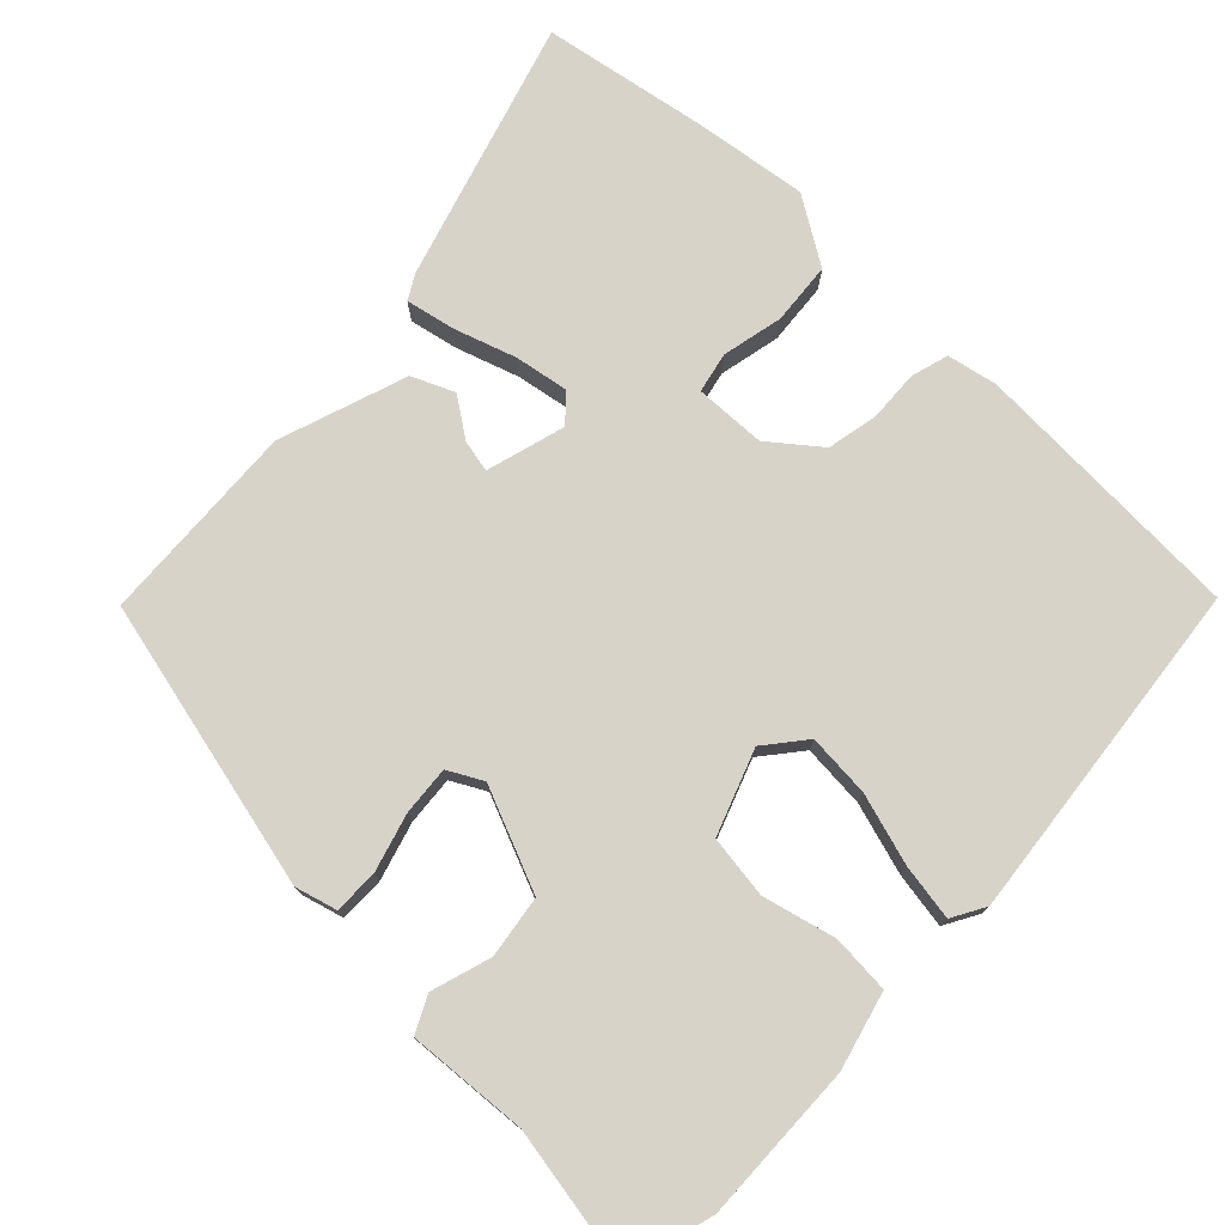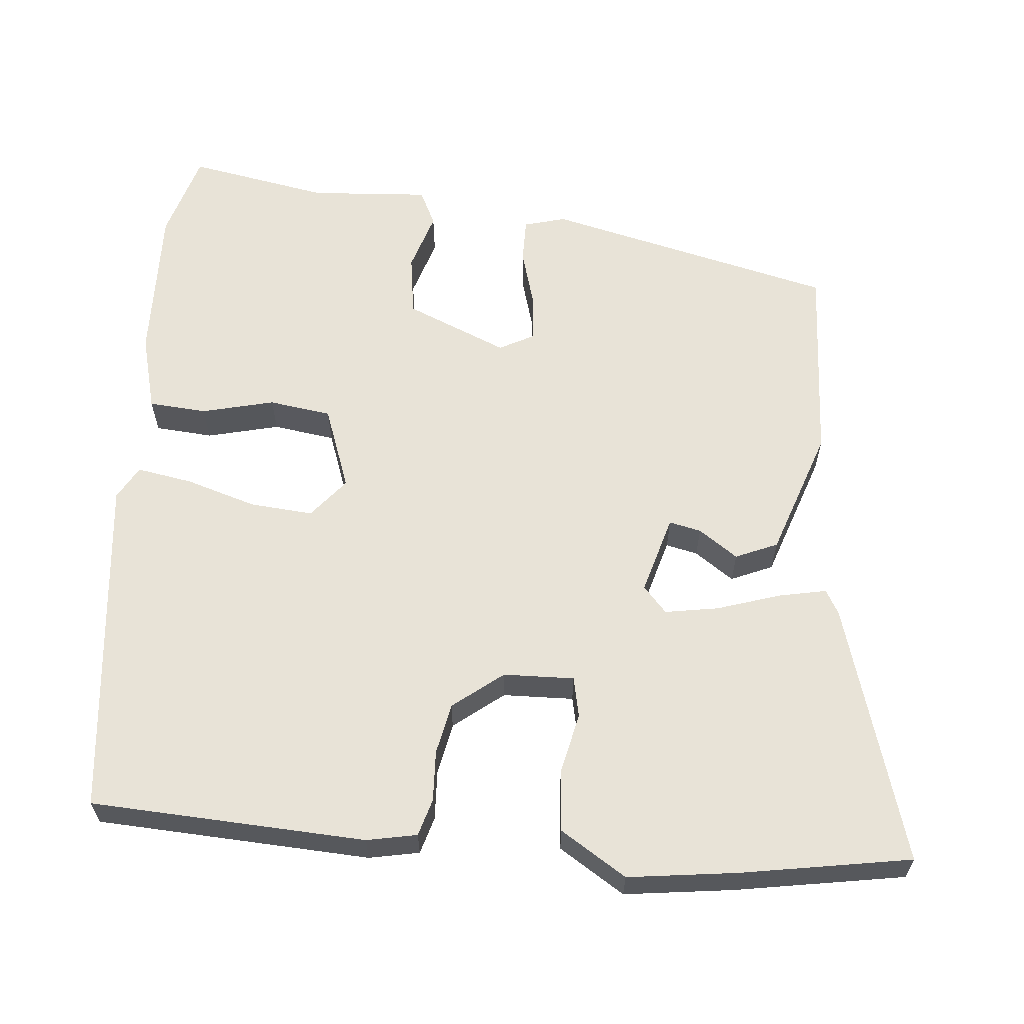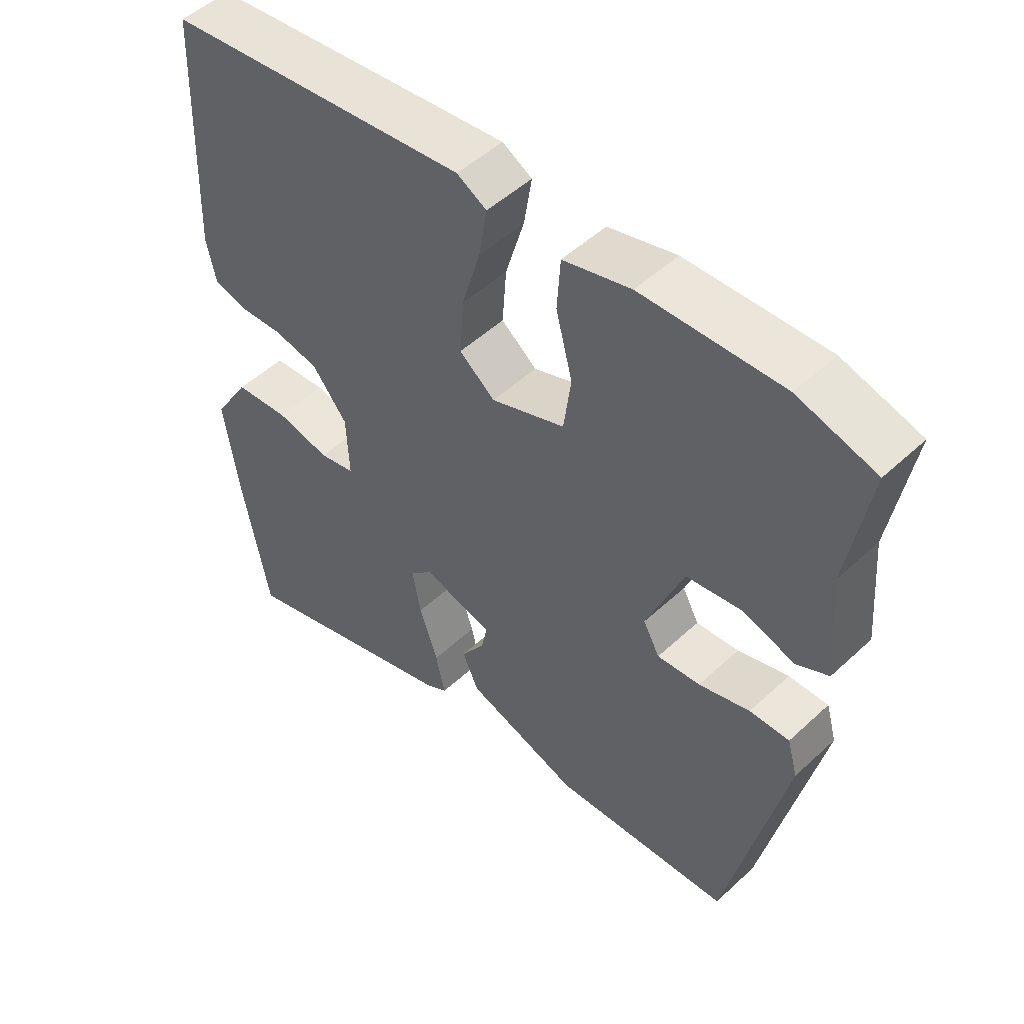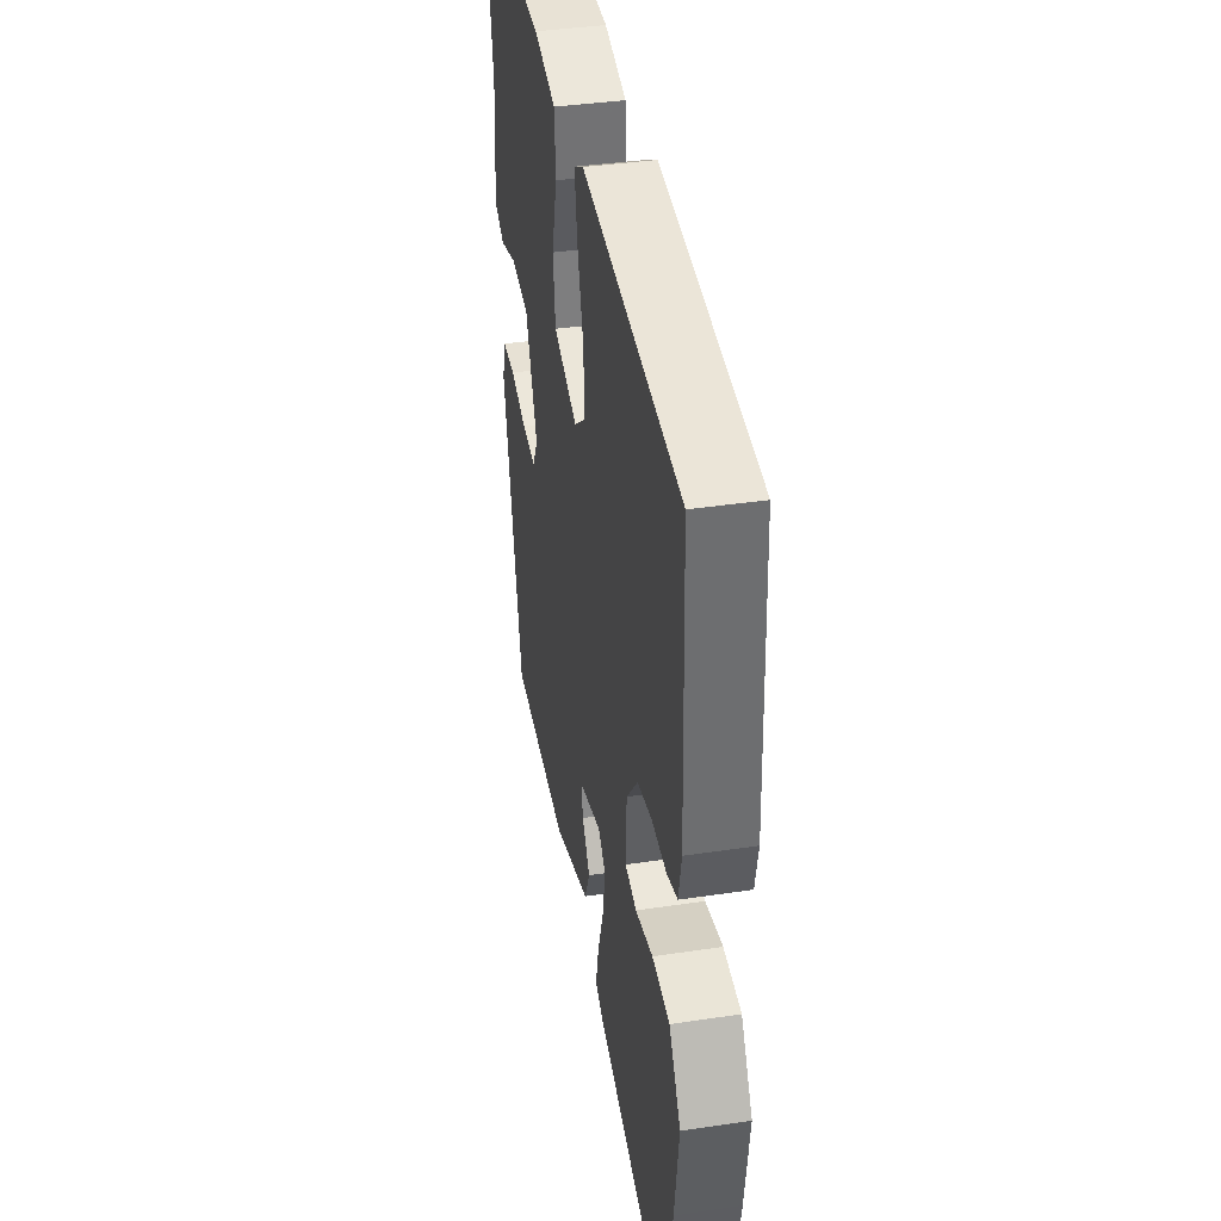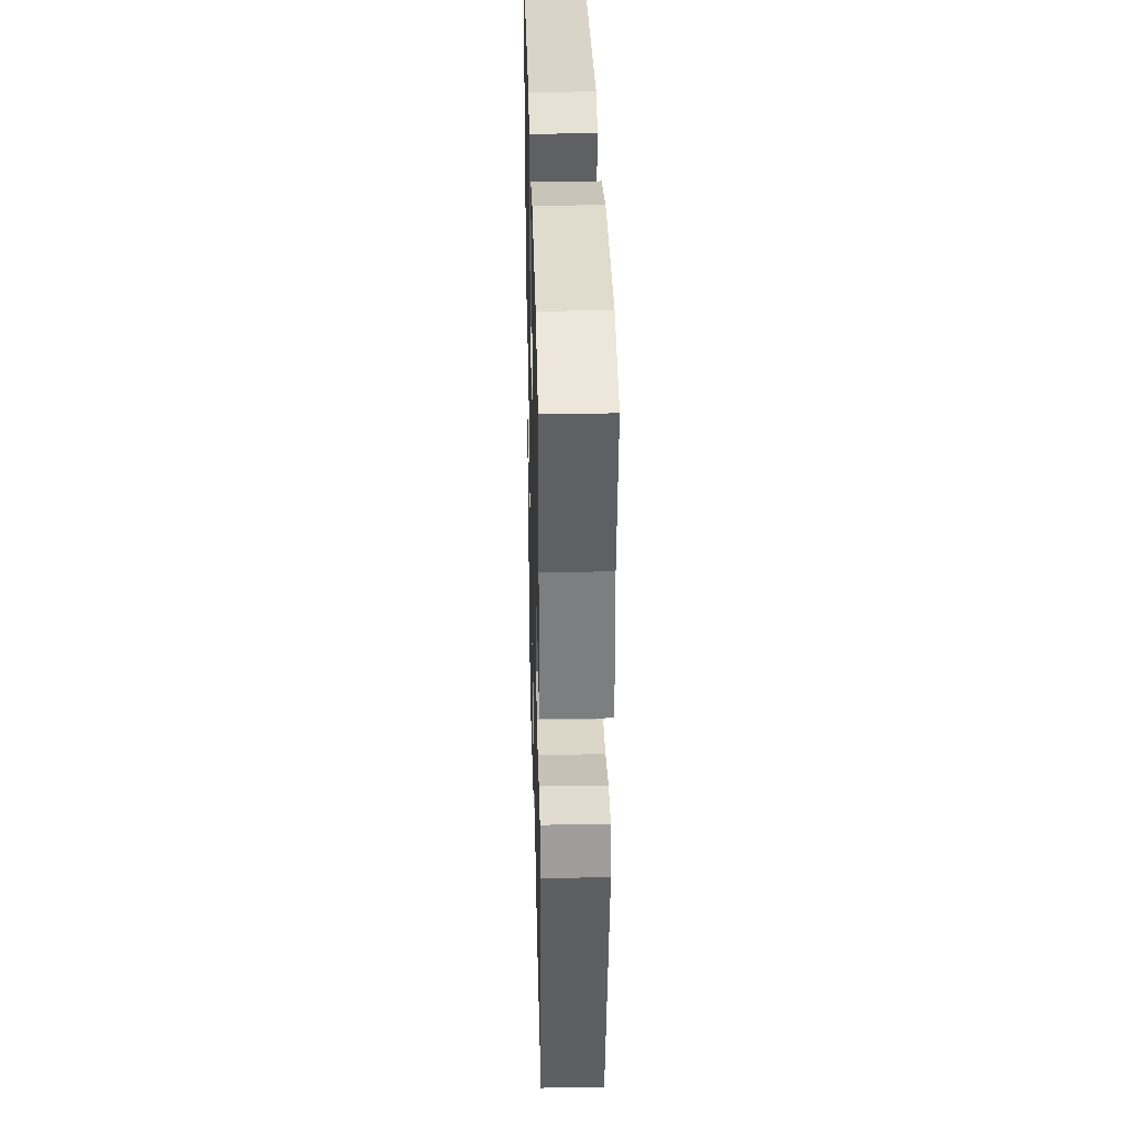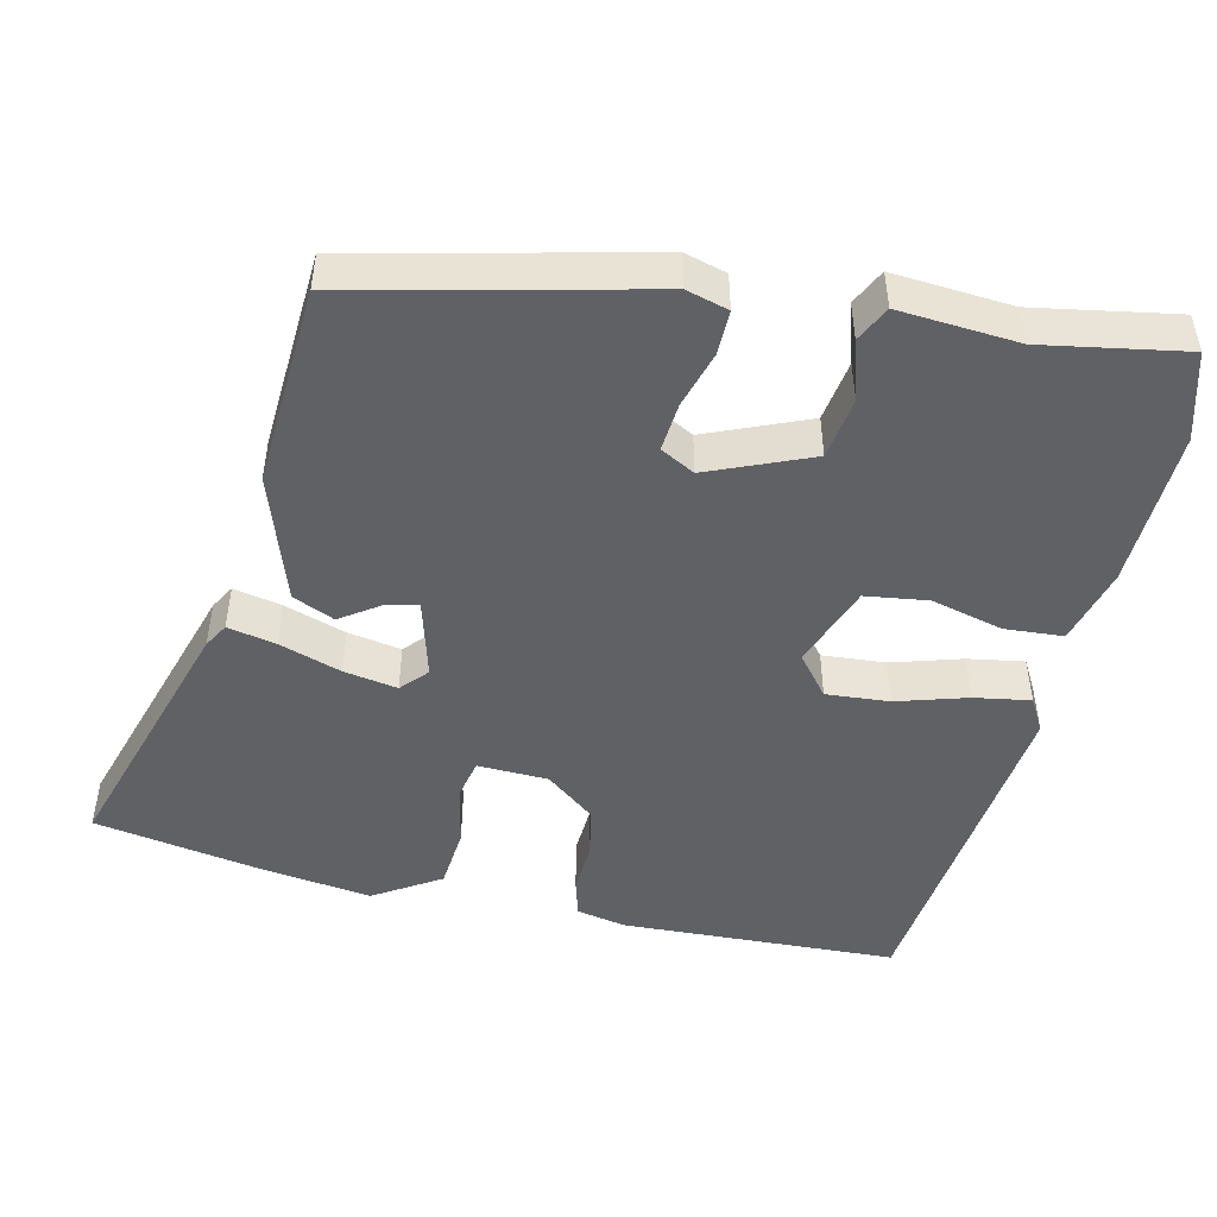
<metadata>
{"format":"obj","ext":"obj","renderer":"f3d","projection":"perspective","resolution":1024,"background":"white","views":[{"elev":76.0,"azim":-45.6,"up":"+Y"},{"elev":61.6,"azim":95.8,"up":"+Y"},{"elev":50.5,"azim":-135.4,"up":"+Z"},{"elev":38.5,"azim":79.3,"up":"+Z"},{"elev":35.5,"azim":-91.4,"up":"+Z"},{"elev":-47.9,"azim":-102.6,"up":"+Y"}]}
</metadata>
<code>
v 0.517 0.07 -0.407
v 0.476 0.07 -0.632
v 0.129 0.07 -0.524
v 0.096 0.07 -0.505
v 0.11 0.07 -0.44
v 0.138 0.07 -0.357
v 0.151 0.07 -0.285
v 0.116 0.07 -0.253
v 0.01 0.07 -0.282
v 0.019 0.07 -0.325
v 0.055 0.07 -0.378
v 0.03 0.07 -0.434
v -0.142 0.07 -0.491
v -0.413 0.07 -0.474
v -0.501 0.07 -0.084
v -0.485 0.07 -0.028
v -0.425 0.07 -0.029
v -0.348 0.07 -0.052
v -0.283 0.07 -0.058
v -0.258 0.07 -0.012
v -0.314 0.07 0.125
v -0.397 0.07 0.138
v -0.477 0.07 0.114
v -0.525 0.07 0.138
v -0.512 0.07 0.298
v -0.544 0.07 0.488
v -0.426 0.07 0.521
v -0.213 0.07 0.513
v -0.11 0.07 0.485
v -0.105 0.07 0.407
v -0.13 0.07 0.31
v -0.119 0.07 0.226
v -0.007 0.07 0.184
v 0.047 0.07 0.227
v 0.041 0.07 0.312
v 0.013 0.07 0.407
v 0.001 0.07 0.482
v 0.046 0.07 0.507
v 0.508 0.07 0.453
v 0.522 0.07 0.084
v 0.508 0.07 0.017
v 0.458 0.07 0.003
v 0.39 0.07 0.007
v 0.321 0.07 -0.006
v 0.268 0.07 -0.072
v 0.264 0.07 -0.167
v 0.318 0.07 -0.179
v 0.4 0.07 -0.162
v 0.483 0.07 -0.17
v 0.538 0.07 -0.259
v 0.517 0 -0.407
v 0.476 0 -0.632
v 0.129 0 -0.524
v 0.096 0 -0.505
v 0.11 0 -0.44
v 0.138 0 -0.357
v 0.151 0 -0.285
v 0.116 0 -0.253
v 0.01 0 -0.282
v 0.019 0 -0.325
v 0.055 0 -0.378
v 0.03 0 -0.434
v -0.142 0 -0.491
v -0.413 0 -0.474
v -0.501 0 -0.084
v -0.485 0 -0.028
v -0.425 0 -0.029
v -0.348 0 -0.052
v -0.283 0 -0.058
v -0.258 0 -0.012
v -0.314 0 0.125
v -0.397 0 0.138
v -0.477 0 0.114
v -0.525 0 0.138
v -0.512 0 0.298
v -0.544 0 0.488
v -0.426 0 0.521
v -0.213 0 0.513
v -0.11 0 0.485
v -0.105 0 0.407
v -0.13 0 0.31
v -0.119 0 0.226
v -0.007 0 0.184
v 0.047 0 0.227
v 0.041 0 0.312
v 0.013 0 0.407
v 0.001 0 0.482
v 0.046 0 0.507
v 0.508 0 0.453
v 0.522 0 0.084
v 0.508 0 0.017
v 0.458 0 0.003
v 0.39 0 0.007
v 0.321 0 -0.006
v 0.268 0 -0.072
v 0.264 0 -0.167
v 0.318 0 -0.179
v 0.4 0 -0.162
v 0.483 0 -0.17
v 0.538 0 -0.259
f 47 48 49 50
f 46 47 50 1
f 40 41 42 43
f 40 43 44
f 39 40 44
f 38 39 44 45
f 35 36 37 38
f 34 35 38 45
f 28 29 30 31
f 28 31 32
f 25 26 27 28
f 25 28 32
f 22 23 24 25
f 21 22 25 32
f 20 21 32 33
f 15 16 17 18
f 15 18 19
f 14 15 19
f 10 11 12 13
f 9 10 13 14
f 3 4 5 6
f 3 6 7
f 46 1 2 3
f 46 3 7
f 33 34 45 46
f 33 46 7 8
f 20 33 8 9
f 9 14 19 20
f 100 99 98 97
f 51 100 97 96
f 93 92 91 90
f 94 93 90
f 94 90 89
f 95 94 89 88
f 88 87 86 85
f 95 88 85 84
f 81 80 79 78
f 82 81 78
f 78 77 76 75
f 82 78 75
f 75 74 73 72
f 82 75 72 71
f 83 82 71 70
f 68 67 66 65
f 69 68 65
f 69 65 64
f 63 62 61 60
f 64 63 60 59
f 56 55 54 53
f 57 56 53
f 53 52 51 96
f 57 53 96
f 96 95 84 83
f 58 57 96 83
f 59 58 83 70
f 70 69 64 59
f 1 51 52 2
f 2 52 53 3
f 3 53 54 4
f 4 54 55 5
f 5 55 56 6
f 6 56 57 7
f 7 57 58 8
f 8 58 59 9
f 9 59 60 10
f 10 60 61 11
f 11 61 62 12
f 12 62 63 13
f 13 63 64 14
f 14 64 65 15
f 15 65 66 16
f 16 66 67 17
f 17 67 68 18
f 18 68 69 19
f 19 69 70 20
f 20 70 71 21
f 21 71 72 22
f 22 72 73 23
f 23 73 74 24
f 24 74 75 25
f 25 75 76 26
f 26 76 77 27
f 27 77 78 28
f 28 78 79 29
f 29 79 80 30
f 30 80 81 31
f 31 81 82 32
f 32 82 83 33
f 33 83 84 34
f 34 84 85 35
f 35 85 86 36
f 36 86 87 37
f 37 87 88 38
f 38 88 89 39
f 39 89 90 40
f 40 90 91 41
f 41 91 92 42
f 42 92 93 43
f 43 93 94 44
f 44 94 95 45
f 45 95 96 46
f 46 96 97 47
f 47 97 98 48
f 48 98 99 49
f 49 99 100 50
f 50 100 51 1

</code>
